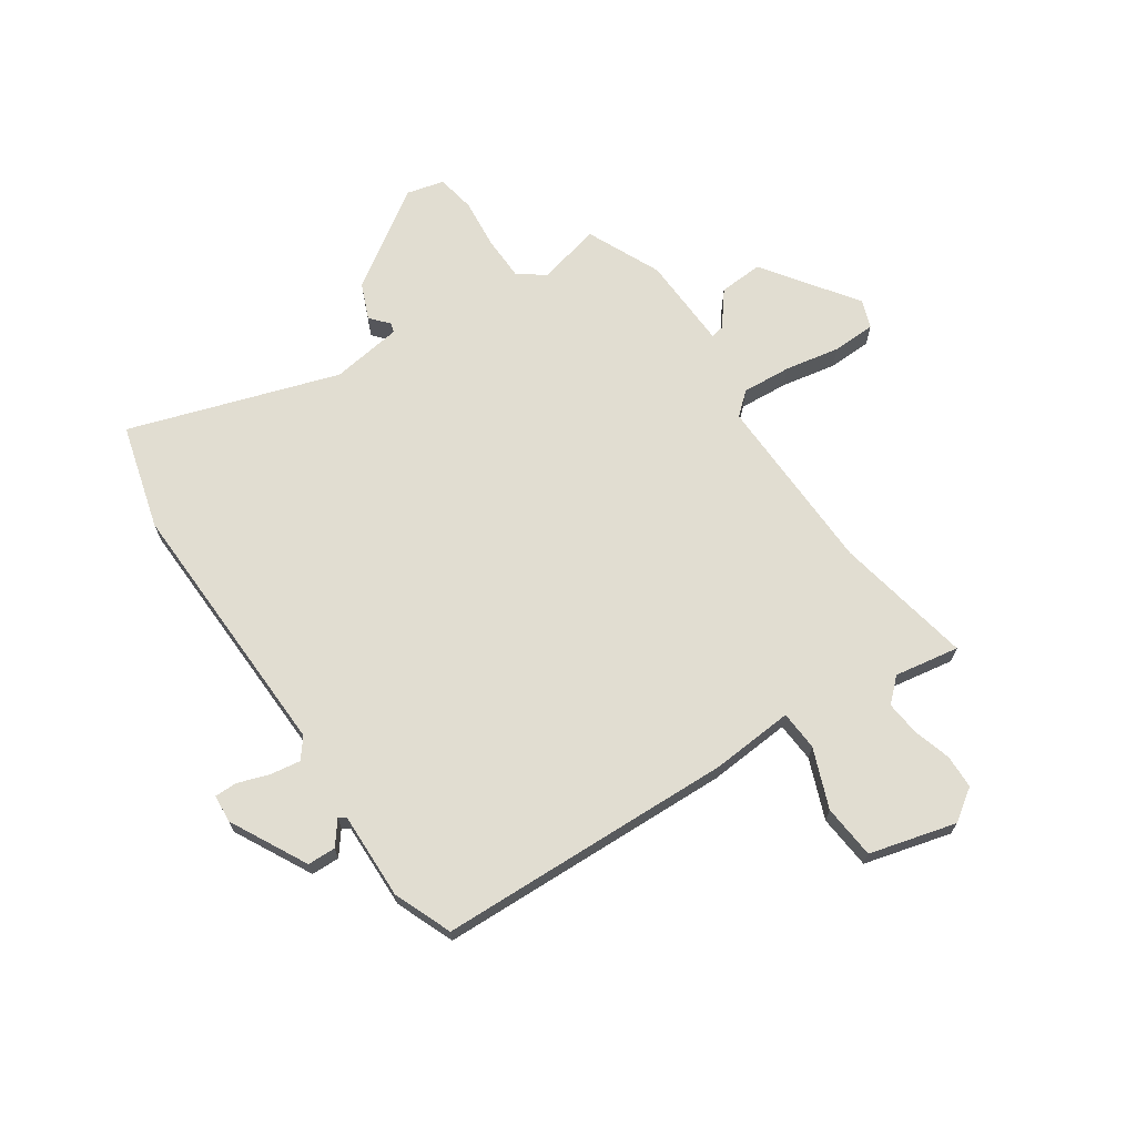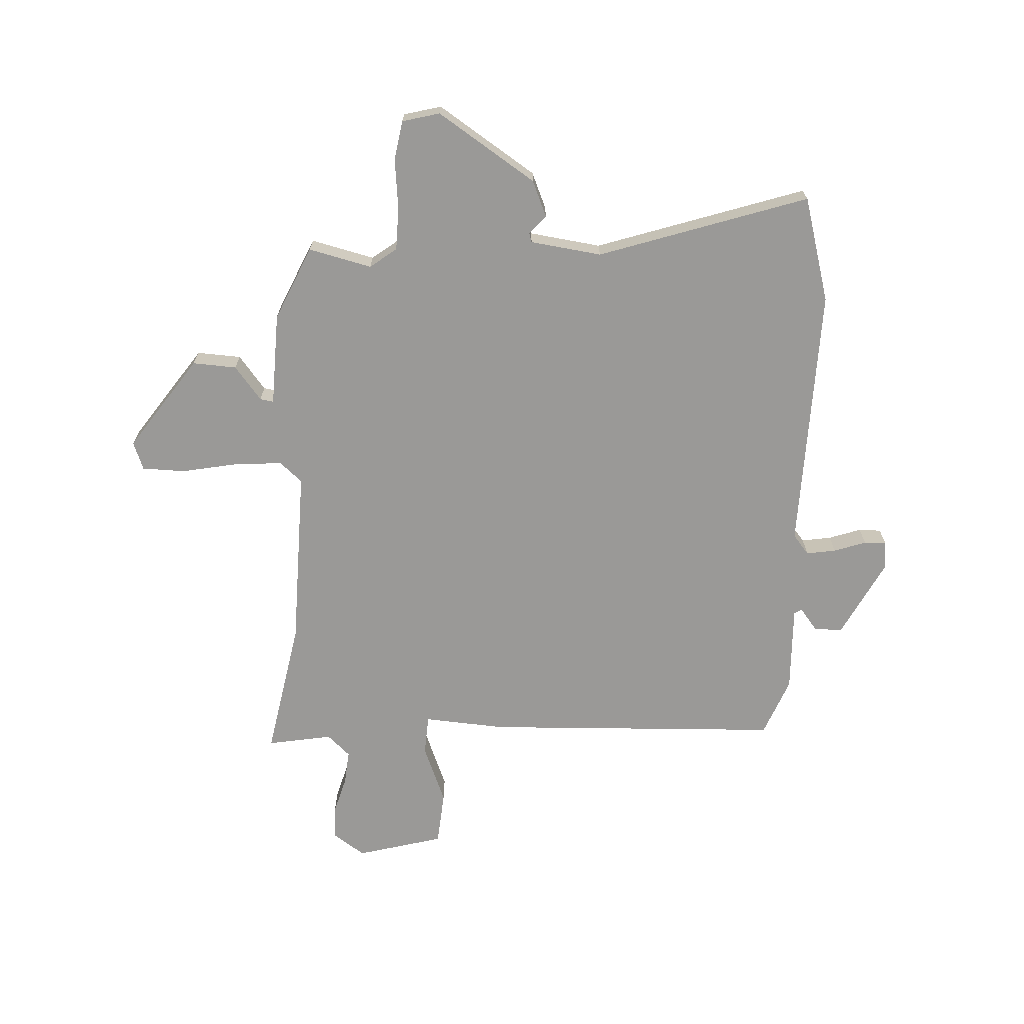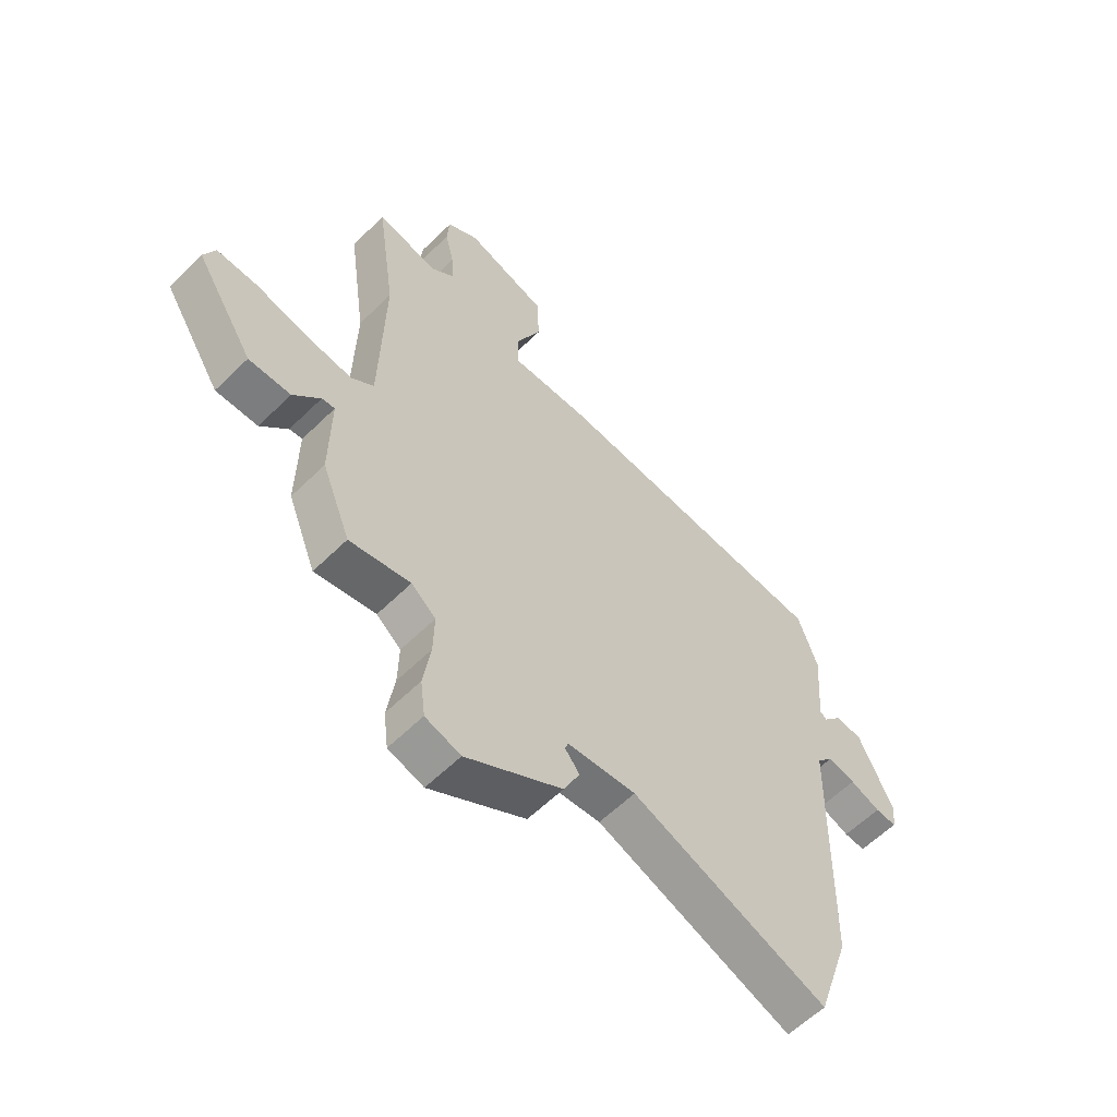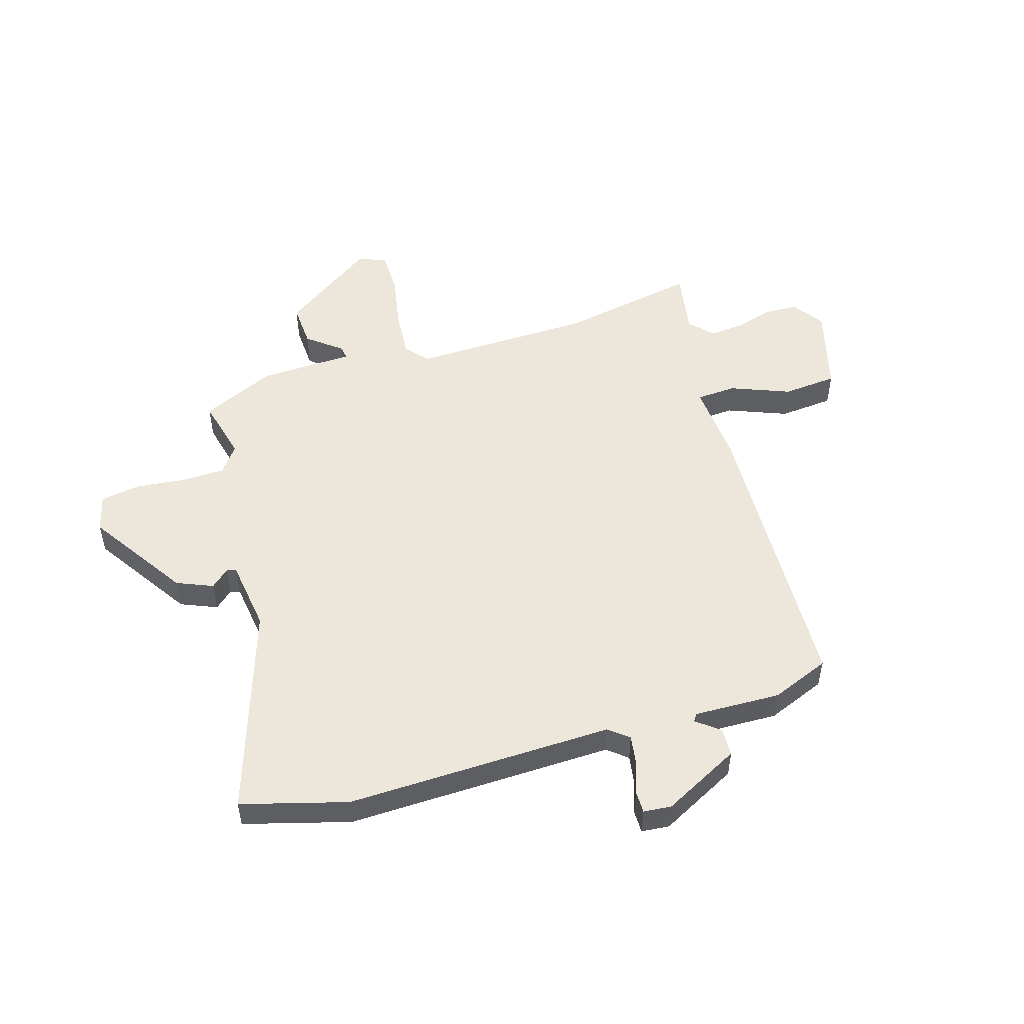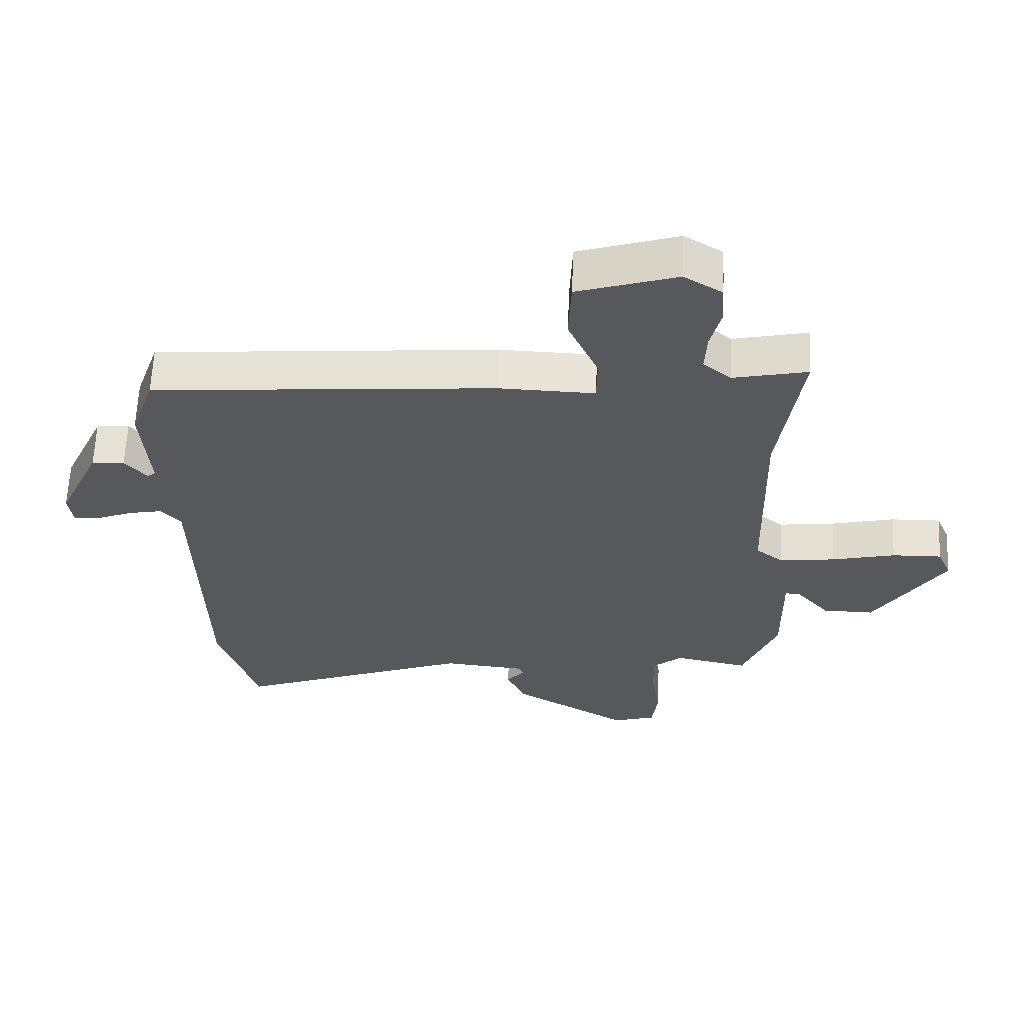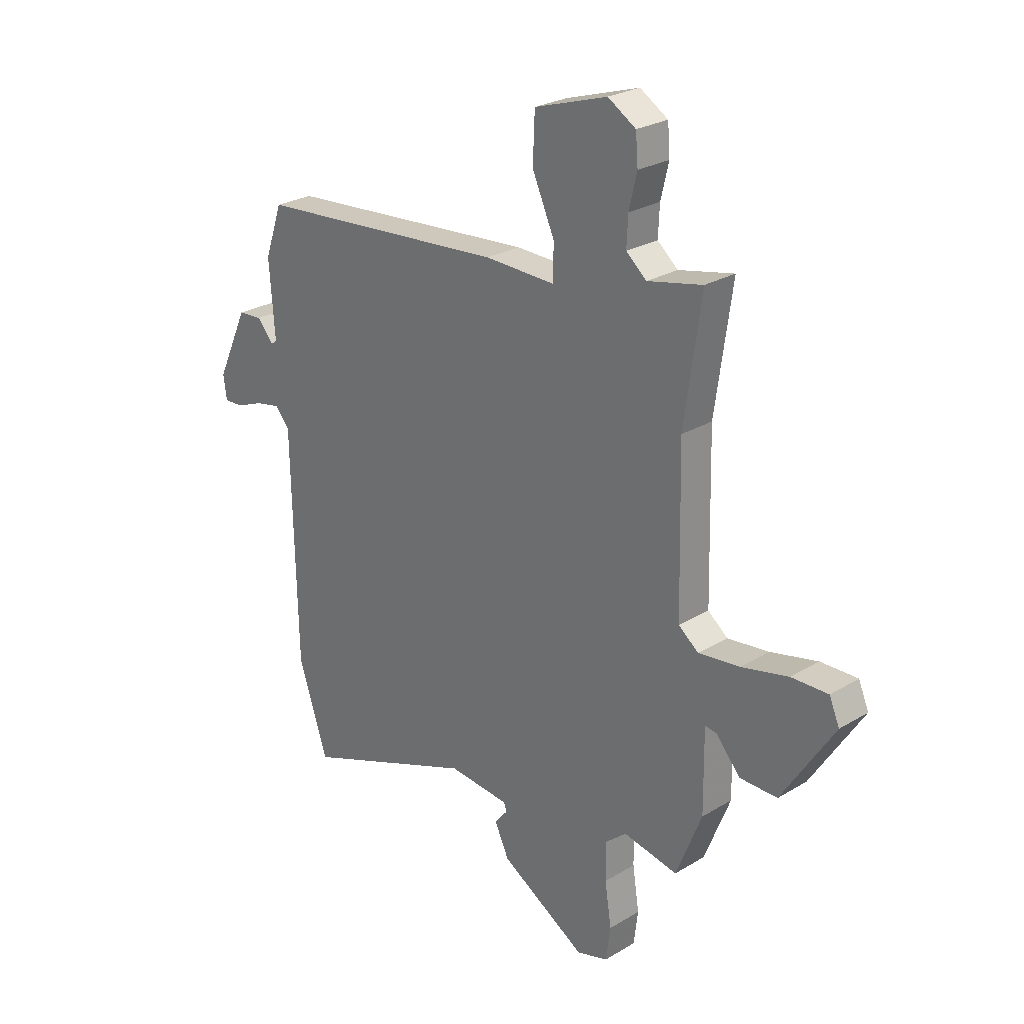
<metadata>
{"format":"obj","ext":"obj","renderer":"f3d","projection":"perspective","resolution":1024,"background":"white","views":[{"elev":68.7,"azim":-36.9,"up":"+Y"},{"elev":-68.9,"azim":174.6,"up":"+Y"},{"elev":-59.4,"azim":135.2,"up":"+Z"},{"elev":51.4,"azim":-109.5,"up":"+Y"},{"elev":61.7,"azim":2.5,"up":"+Z"},{"elev":26.0,"azim":46.4,"up":"+Z"}]}
</metadata>
<code>
v -0.509 0.07 0.429
v 0.035 0.07 0.474
v 0.187 0.07 0.47
v 0.188 0.07 0.543
v 0.14 0.07 0.65
v 0.144 0.07 0.75
v 0.301 0.07 0.8
v 0.361 0.07 0.763
v 0.366 0.07 0.701
v 0.349 0.07 0.63
v 0.346 0.07 0.567
v 0.39 0.07 0.53
v 0.508 0.07 0.556
v 0.472 0.07 0.301
v 0.48 0.07 -0.031
v 0.523 0.07 -0.065
v 0.612 0.07 -0.054
v 0.713 0.07 -0.03
v 0.792 0.07 -0.028
v 0.814 0.07 -0.079
v 0.702 0.07 -0.255
v 0.621 0.07 -0.254
v 0.569 0.07 -0.194
v 0.544 0.07 -0.191
v 0.546 0.07 -0.363
v 0.491 0.07 -0.502
v 0.374 0.07 -0.479
v 0.327 0.07 -0.518
v 0.329 0.07 -0.598
v 0.343 0.07 -0.69
v 0.334 0.07 -0.762
v 0.266 0.07 -0.783
v 0.081 0.07 -0.673
v 0.05 0.07 -0.608
v 0.078 0.07 -0.573
v 0.072 0.07 -0.556
v -0.06 0.07 -0.544
v -0.438 0.07 -0.688
v -0.501 0.07 -0.497
v -0.511 0.07 -0.007
v -0.542 0.07 0.028
v -0.596 0.07 0.017
v -0.654 0.07 -0.006
v -0.695 0.07 -0.008
v -0.702 0.07 0.043
v -0.635 0.07 0.188
v -0.583 0.07 0.192
v -0.548 0.07 0.151
v -0.535 0.07 0.161
v -0.547 0.07 0.32
v -0.509 0 0.429
v 0.035 0 0.474
v 0.187 0 0.47
v 0.188 0 0.543
v 0.14 0 0.65
v 0.144 0 0.75
v 0.301 0 0.8
v 0.361 0 0.763
v 0.366 0 0.701
v 0.349 0 0.63
v 0.346 0 0.567
v 0.39 0 0.53
v 0.508 0 0.556
v 0.472 0 0.301
v 0.48 0 -0.031
v 0.523 0 -0.065
v 0.612 0 -0.054
v 0.713 0 -0.03
v 0.792 0 -0.028
v 0.814 0 -0.079
v 0.702 0 -0.255
v 0.621 0 -0.254
v 0.569 0 -0.194
v 0.544 0 -0.191
v 0.546 0 -0.363
v 0.491 0 -0.502
v 0.374 0 -0.479
v 0.327 0 -0.518
v 0.329 0 -0.598
v 0.343 0 -0.69
v 0.334 0 -0.762
v 0.266 0 -0.783
v 0.081 0 -0.673
v 0.05 0 -0.608
v 0.078 0 -0.573
v 0.072 0 -0.556
v -0.06 0 -0.544
v -0.438 0 -0.688
v -0.501 0 -0.497
v -0.511 0 -0.007
v -0.542 0 0.028
v -0.596 0 0.017
v -0.654 0 -0.006
v -0.695 0 -0.008
v -0.702 0 0.043
v -0.635 0 0.188
v -0.583 0 0.192
v -0.548 0 0.151
v -0.535 0 0.161
v -0.547 0 0.32
f 49 50 1 2
f 48 49 2 3
f 45 46 47 48
f 45 48 3
f 42 43 44 45
f 41 42 45 3
f 40 41 3
f 37 38 39 40
f 36 37 40 3
f 35 36 3
f 32 33 34 35
f 32 35 3
f 29 30 31 32
f 28 29 32 3
f 27 28 3 4
f 24 25 26 27
f 24 27 4
f 20 21 22 23
f 17 18 19 20
f 16 17 20 23
f 15 16 23 24
f 12 13 14
f 11 12 14 15
f 7 8 9 10
f 7 10 11
f 6 7 11
f 5 6 11 15
f 4 5 15 24
f 52 51 100 99
f 53 52 99 98
f 98 97 96 95
f 53 98 95
f 95 94 93 92
f 53 95 92 91
f 53 91 90
f 90 89 88 87
f 53 90 87 86
f 53 86 85
f 85 84 83 82
f 53 85 82
f 82 81 80 79
f 53 82 79 78
f 54 53 78 77
f 77 76 75 74
f 54 77 74
f 73 72 71 70
f 70 69 68 67
f 73 70 67 66
f 74 73 66 65
f 64 63 62
f 65 64 62 61
f 60 59 58 57
f 61 60 57
f 61 57 56
f 65 61 56 55
f 74 65 55 54
f 1 51 52 2
f 2 52 53 3
f 3 53 54 4
f 4 54 55 5
f 5 55 56 6
f 6 56 57 7
f 7 57 58 8
f 8 58 59 9
f 9 59 60 10
f 10 60 61 11
f 11 61 62 12
f 12 62 63 13
f 13 63 64 14
f 14 64 65 15
f 15 65 66 16
f 16 66 67 17
f 17 67 68 18
f 18 68 69 19
f 19 69 70 20
f 20 70 71 21
f 21 71 72 22
f 22 72 73 23
f 23 73 74 24
f 24 74 75 25
f 25 75 76 26
f 26 76 77 27
f 27 77 78 28
f 28 78 79 29
f 29 79 80 30
f 30 80 81 31
f 31 81 82 32
f 32 82 83 33
f 33 83 84 34
f 34 84 85 35
f 35 85 86 36
f 36 86 87 37
f 37 87 88 38
f 38 88 89 39
f 39 89 90 40
f 40 90 91 41
f 41 91 92 42
f 42 92 93 43
f 43 93 94 44
f 44 94 95 45
f 45 95 96 46
f 46 96 97 47
f 47 97 98 48
f 48 98 99 49
f 49 99 100 50
f 50 100 51 1

</code>
